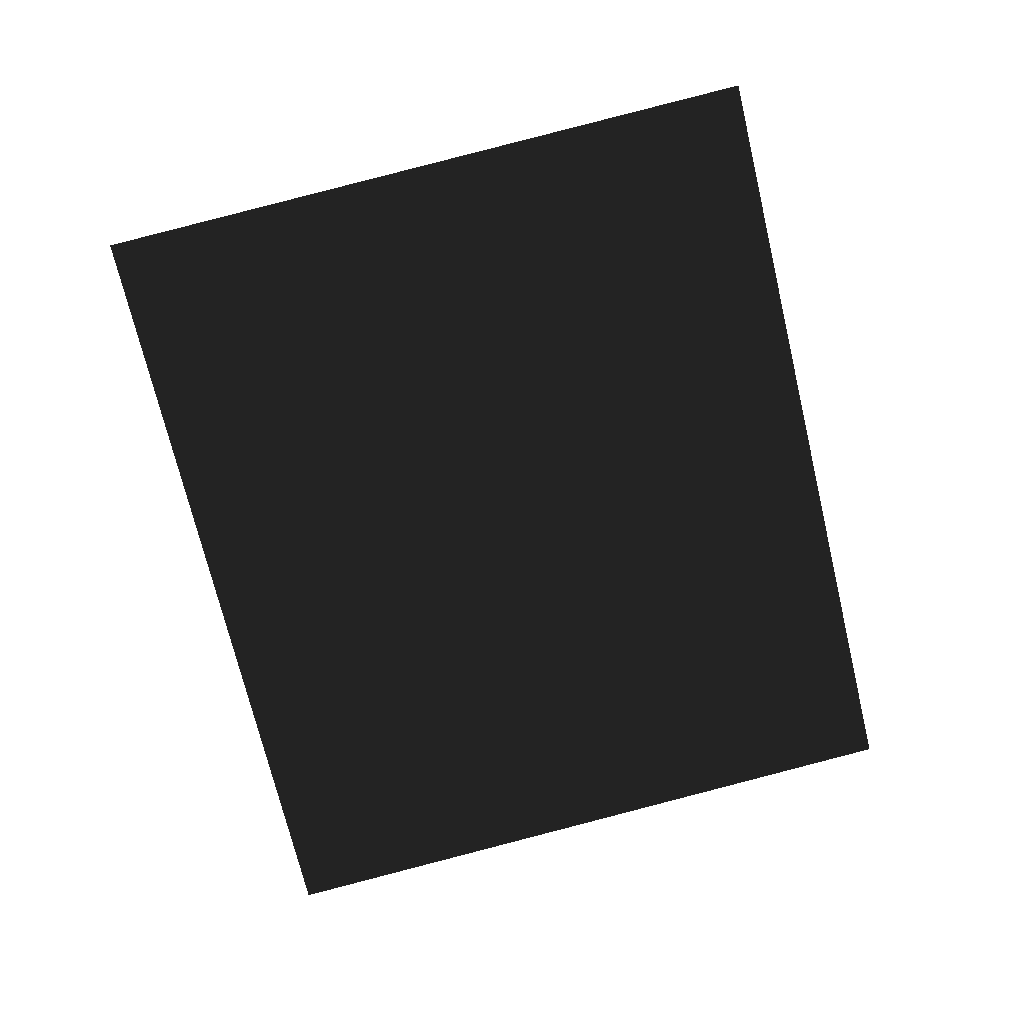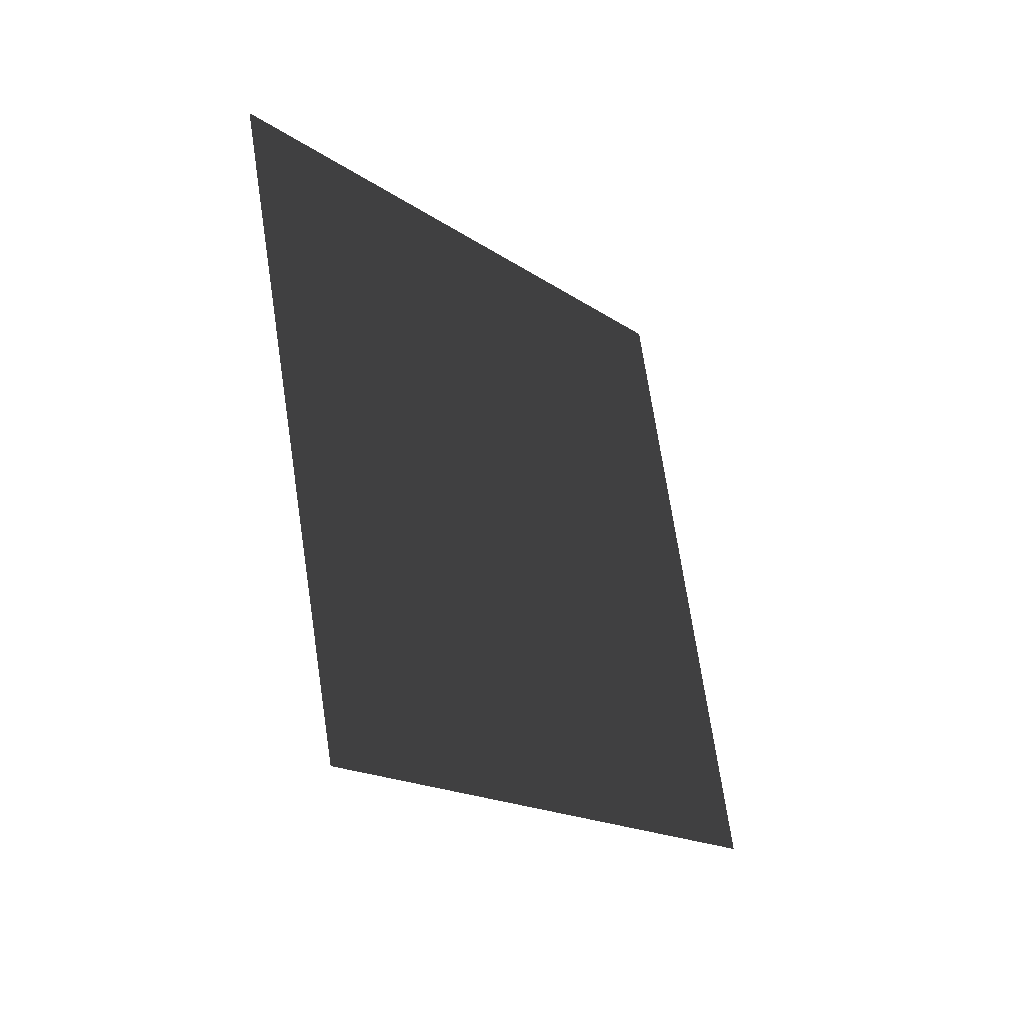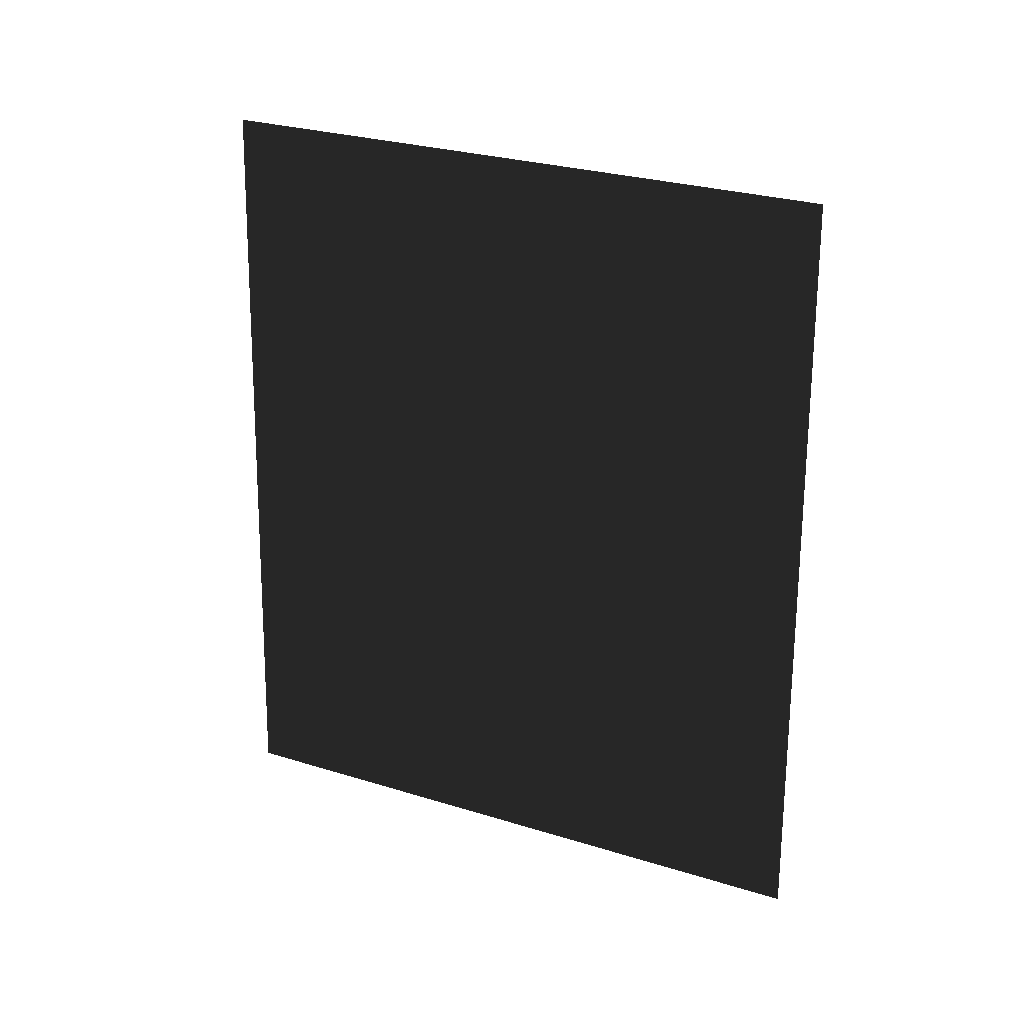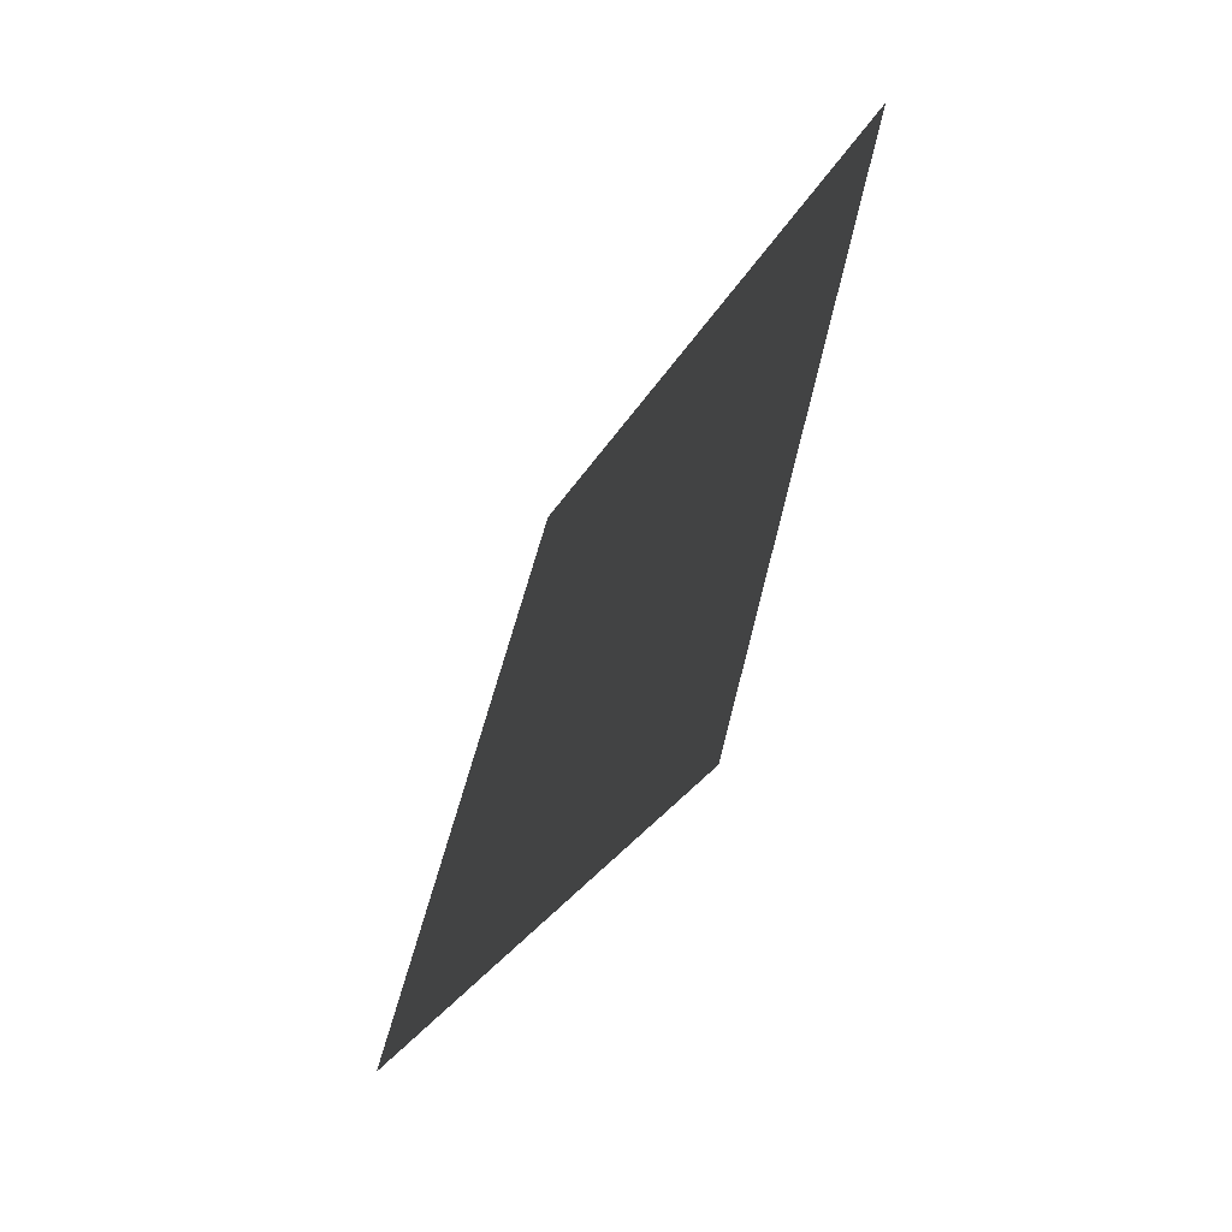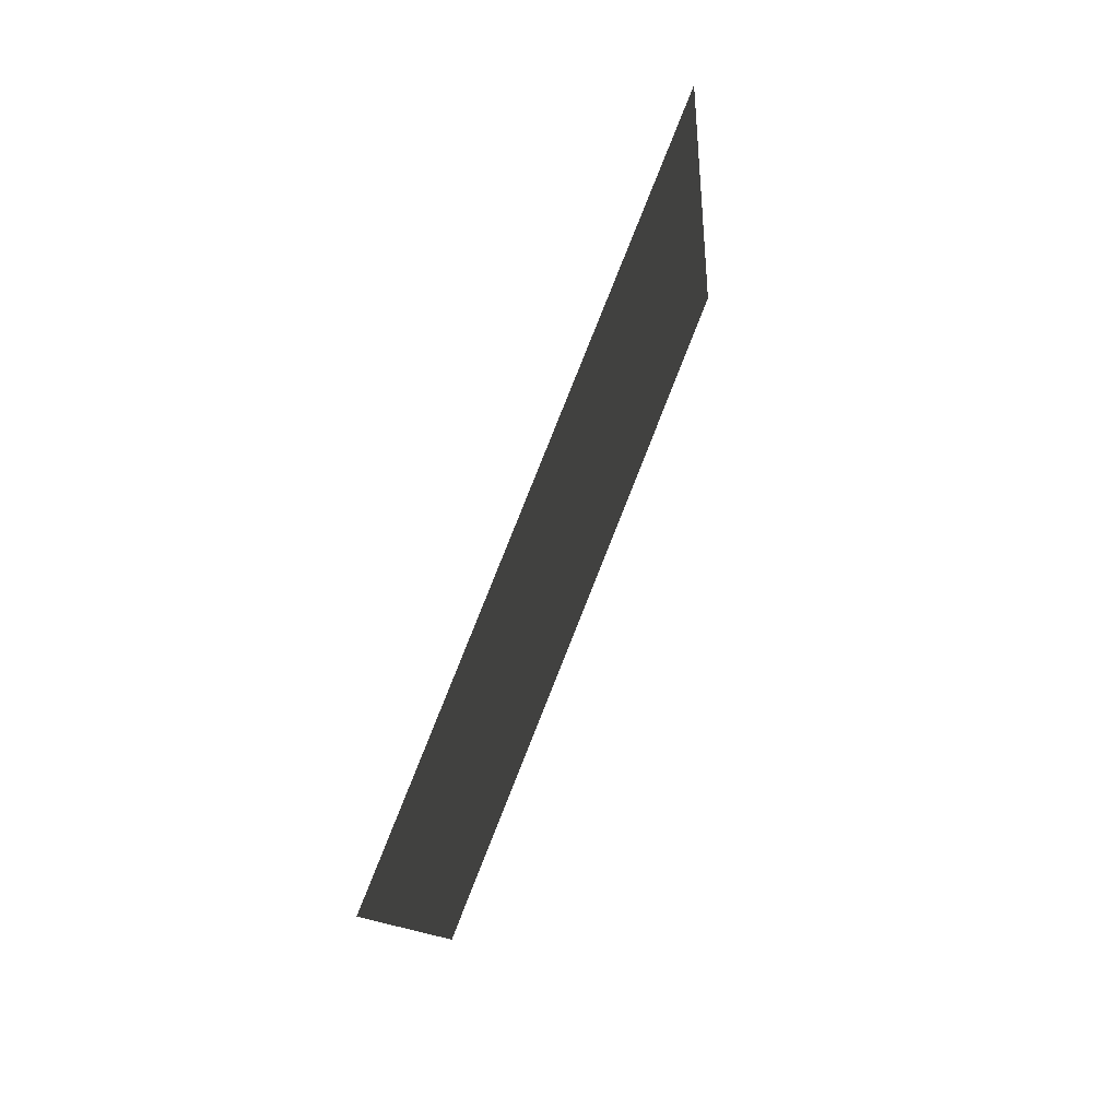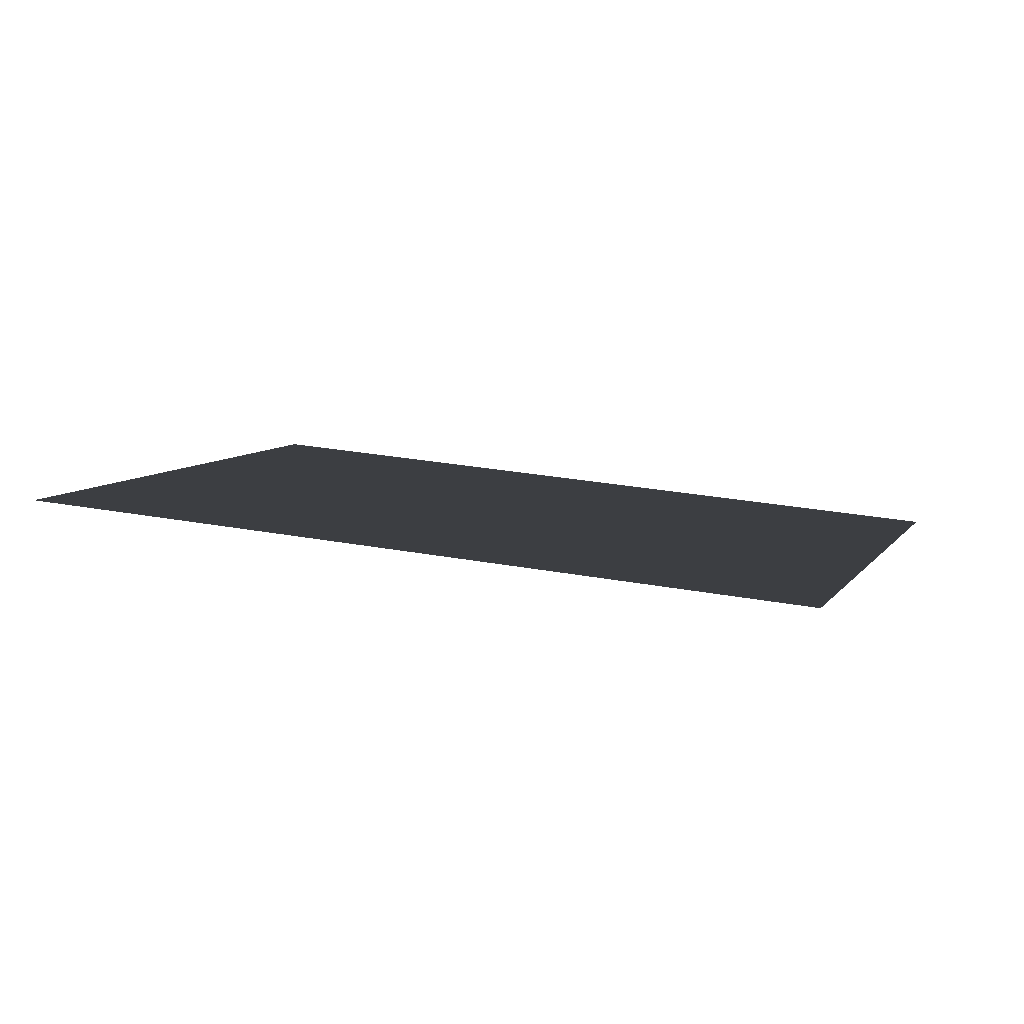
<metadata>
{"format":"obj","ext":"obj","renderer":"f3d","projection":"perspective","resolution":1024,"background":"white","views":[{"elev":40.5,"azim":105.8,"up":"+Y"},{"elev":6.6,"azim":-130.7,"up":"+Z"},{"elev":47.0,"azim":142.2,"up":"+Y"},{"elev":67.7,"azim":-140.2,"up":"+Y"},{"elev":-0.1,"azim":-149.4,"up":"+Y"},{"elev":-61.0,"azim":-73.2,"up":"+Z"}]}
</metadata>
<code>
g default
v 0.2926 -0.8221 -2.658
v 0.1821 -0.7766 -2.884
v 0.218 -0.5458 -2.566
v 0.1076 -0.5003 -2.792
g pCube2
f 3 4 2 1

</code>
